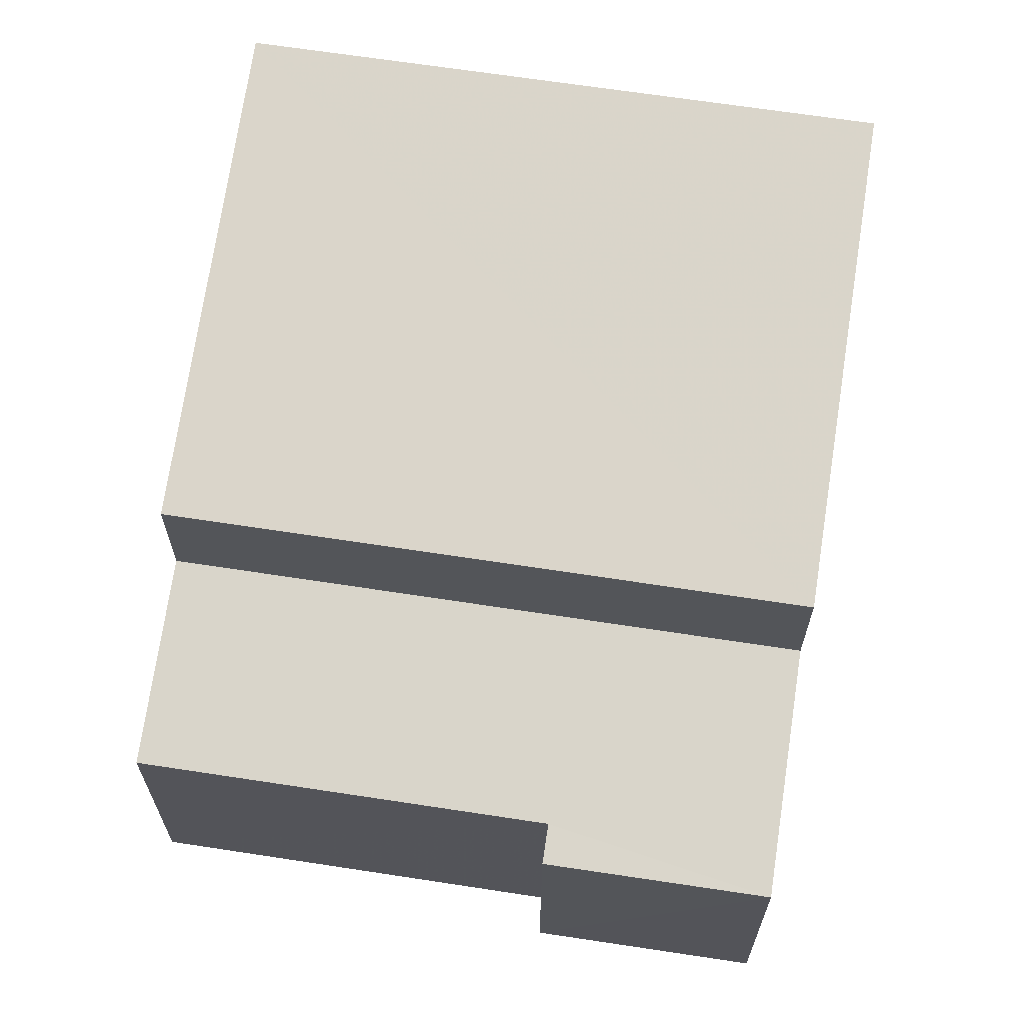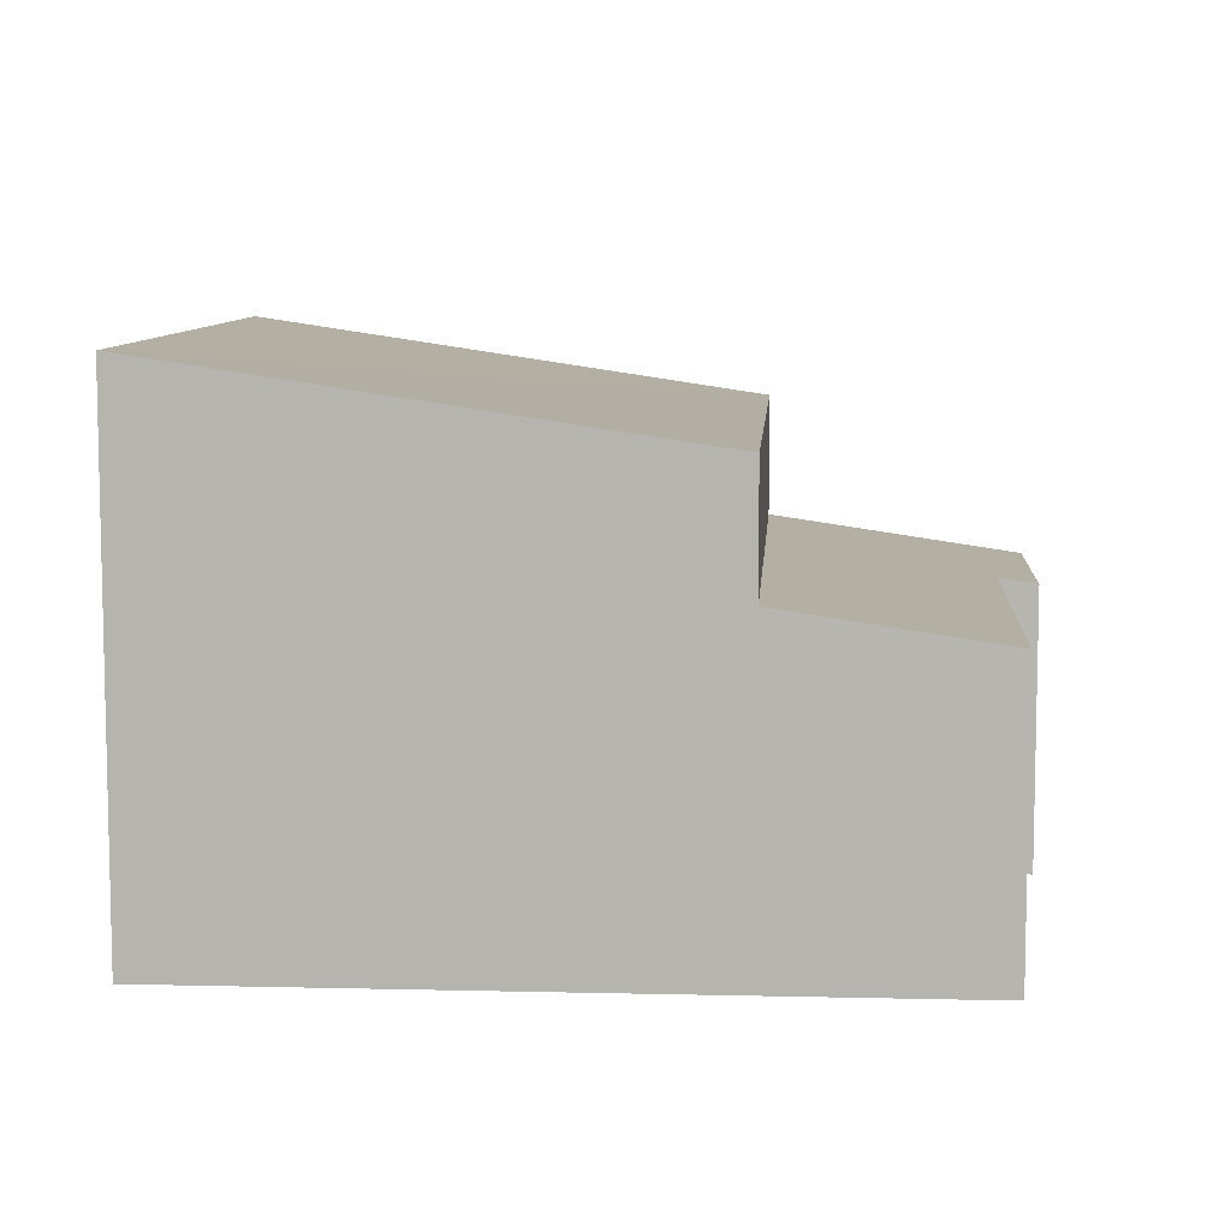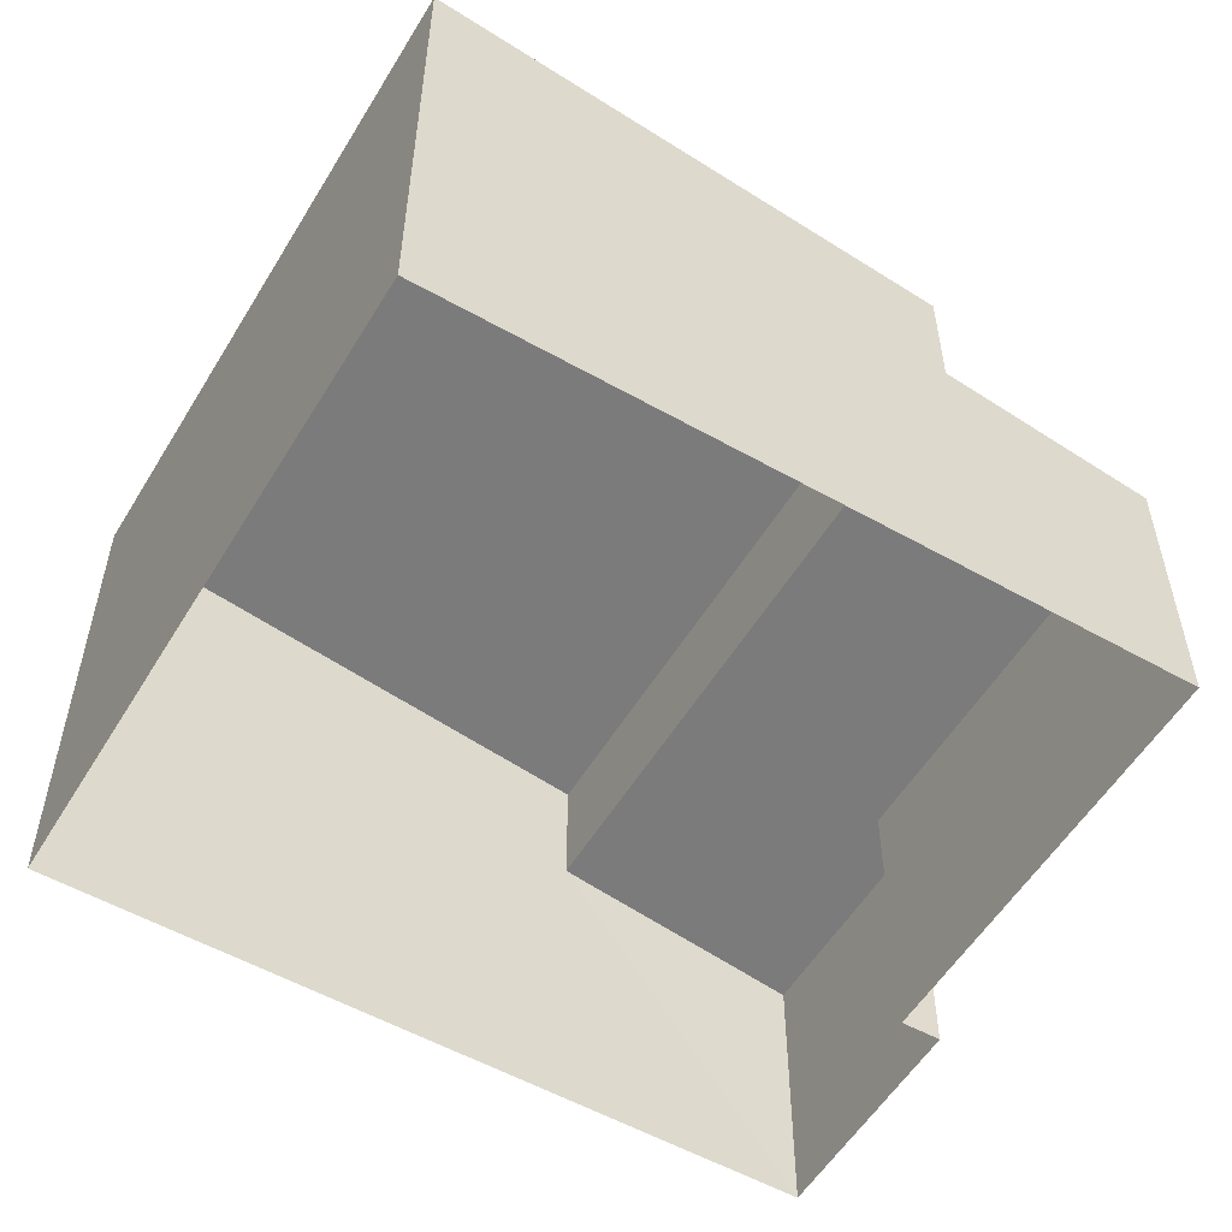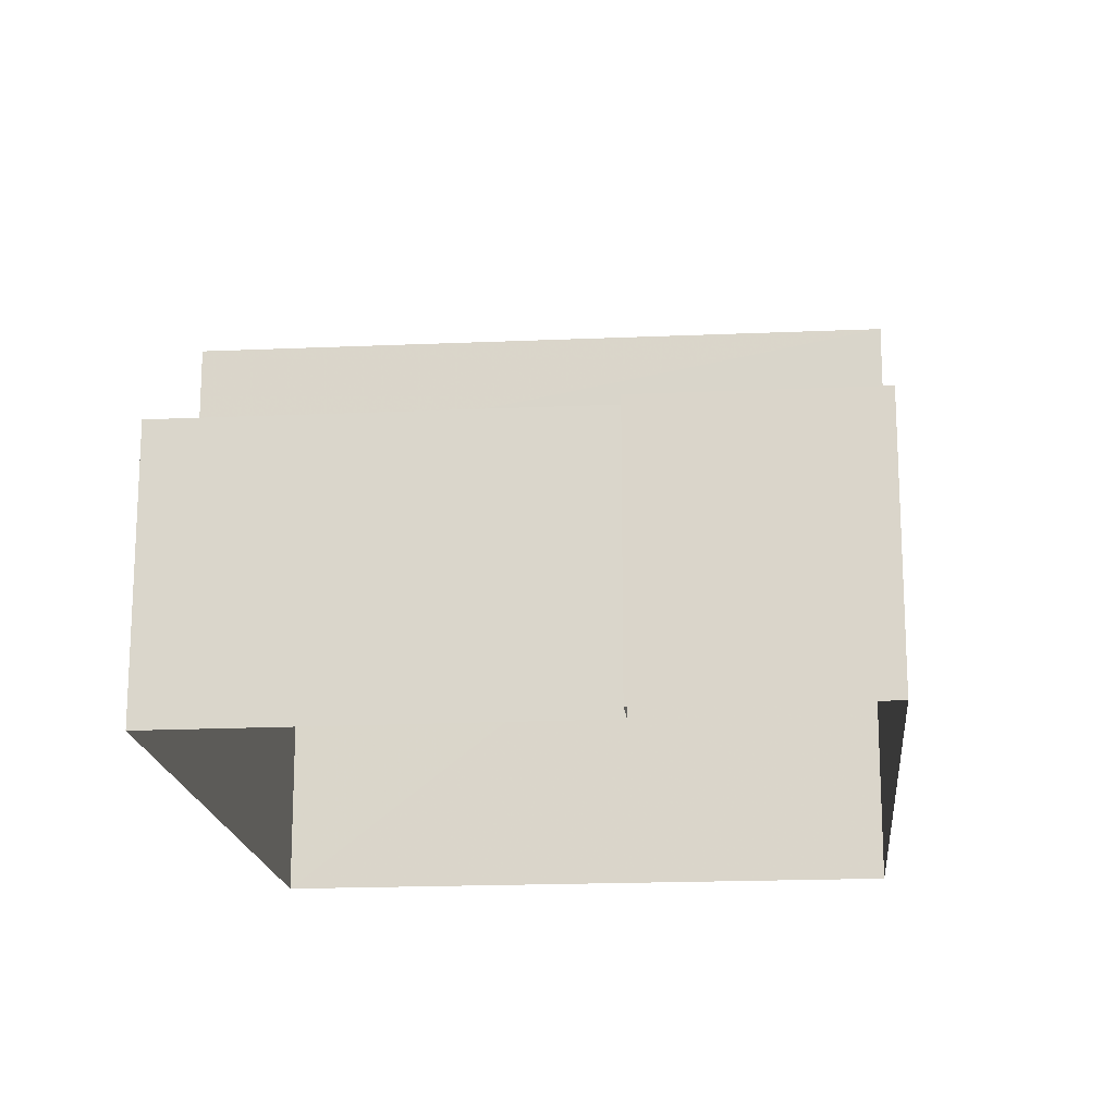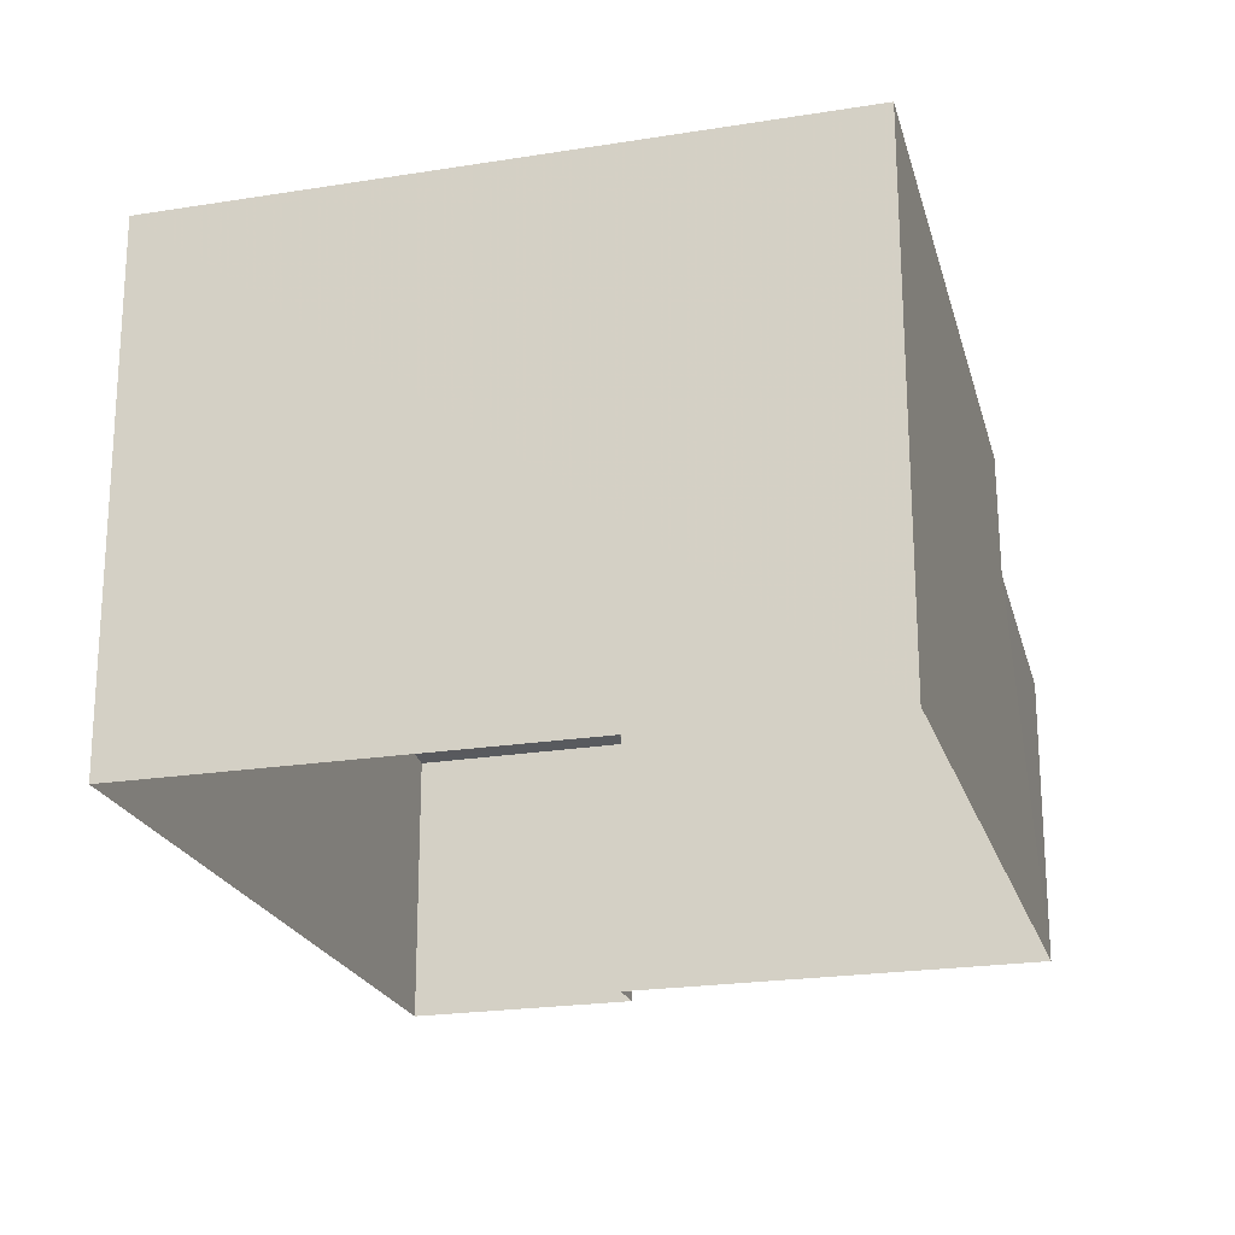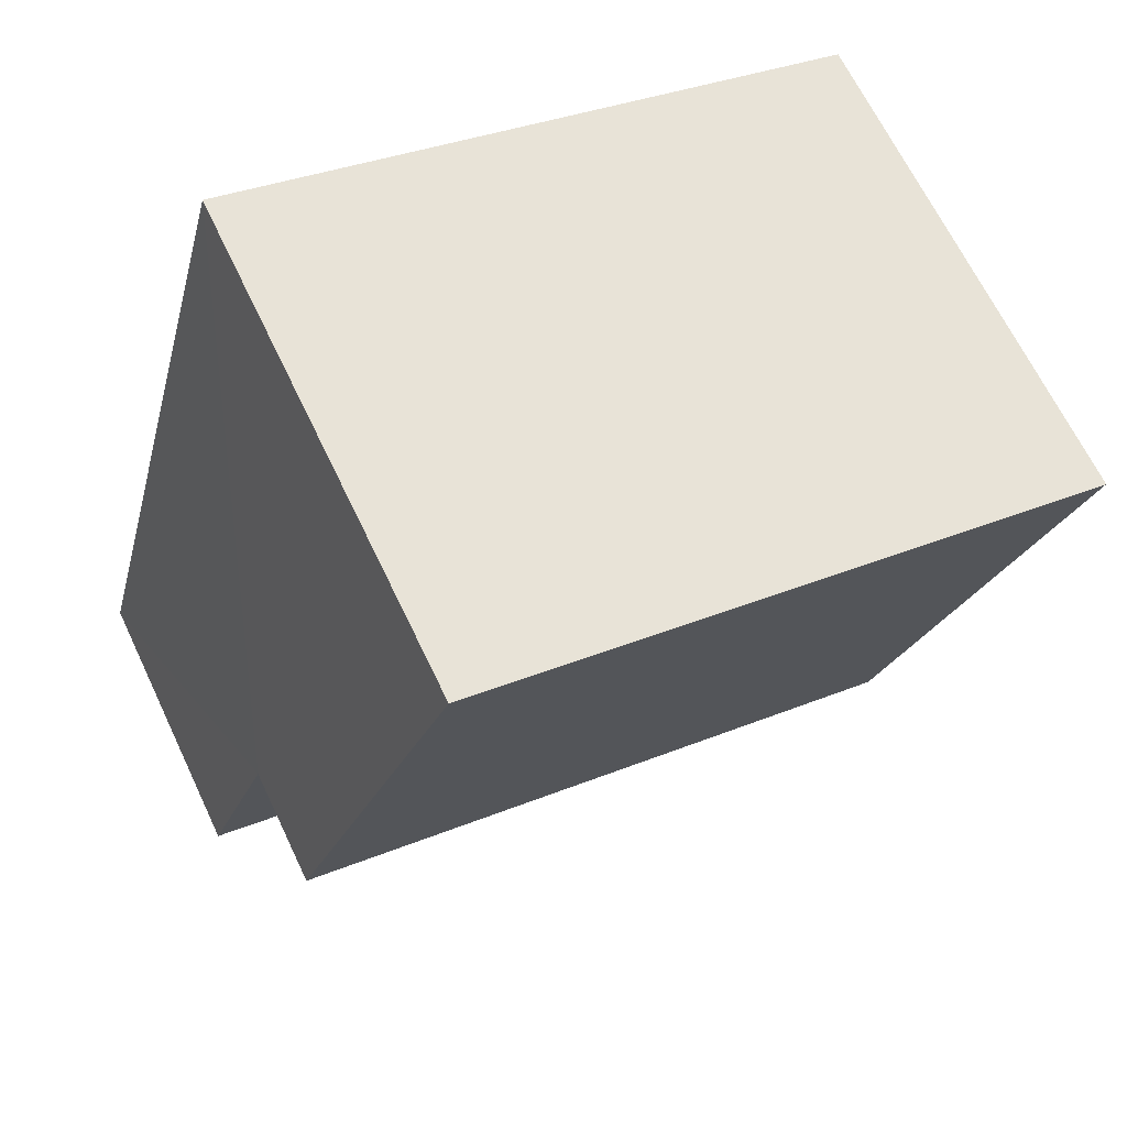
<metadata>
{"format":"obj","ext":"obj","renderer":"f3d","projection":"perspective","resolution":1024,"background":"white","views":[{"elev":65.7,"azim":-6.6,"up":"+Z"},{"elev":8.5,"azim":-101.6,"up":"+Z"},{"elev":-55.0,"azim":-136.2,"up":"+Z"},{"elev":-17.8,"azim":-10.0,"up":"+Z"},{"elev":68.0,"azim":179.9,"up":"+Y"},{"elev":65.8,"azim":-25.4,"up":"+Y"}]}
</metadata>
<code>
v -2.202e+05 -1.245e+05 30.74
v -2.202e+05 -1.245e+05 30.74
v -2.202e+05 -1.245e+05 30.74
v -2.202e+05 -1.245e+05 30.74
v -2.202e+05 -1.245e+05 30.74
v -2.202e+05 -1.245e+05 30.74
v -2.202e+05 -1.245e+05 37.45
v -2.202e+05 -1.245e+05 36.44
v -2.202e+05 -1.245e+05 36.41
v -2.202e+05 -1.245e+05 37.42
v -2.202e+05 -1.245e+05 34.35
v -2.202e+05 -1.245e+05 34.34
v -2.202e+05 -1.245e+05 34.43
v -2.202e+05 -1.245e+05 34.83
v -2.202e+05 -1.245e+05 34.86
v -2.202e+05 -1.245e+05 34.45
f 1 2 3
f 3 4 1
f 5 2 1
f 6 5 1
f 7 8 9
f 10 7 9
f 11 12 13
f 12 14 13
f 13 15 16
f 13 14 15
f 11 1 4
f 11 13 1
f 10 2 5
f 7 10 5
f 13 6 1
f 13 16 6
f 8 7 15
f 7 5 15
f 15 6 16
f 15 5 6
f 15 9 8
f 15 14 9
f 10 14 2
f 2 14 3
f 10 9 14
f 3 14 12
f 12 4 3
f 12 11 4

</code>
